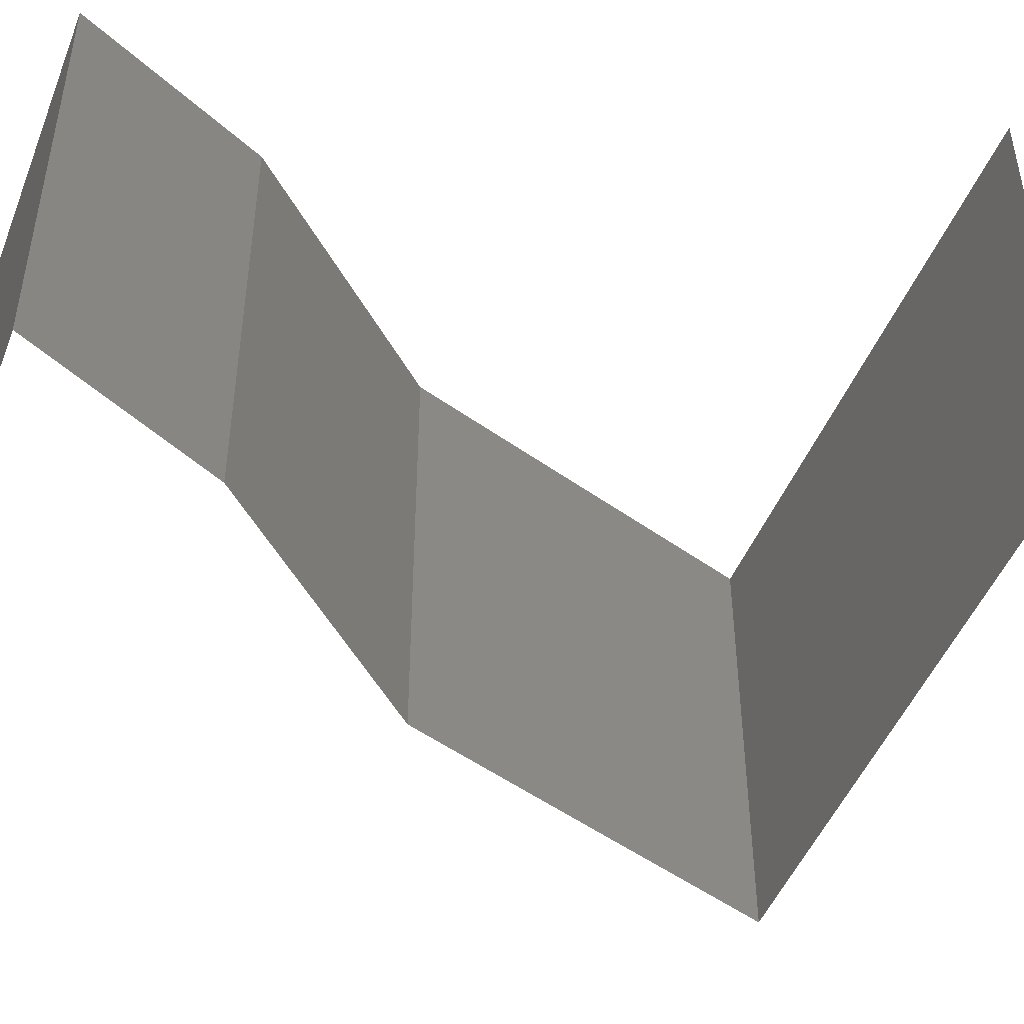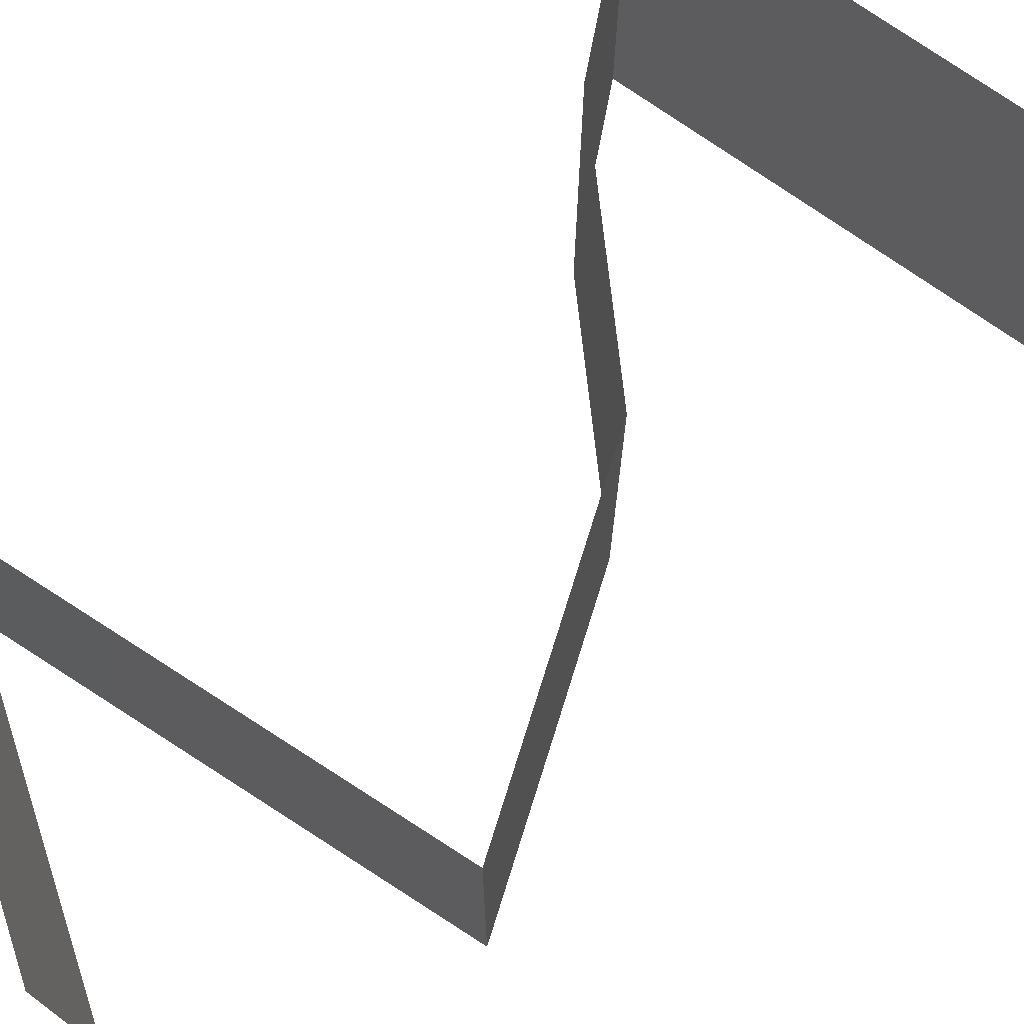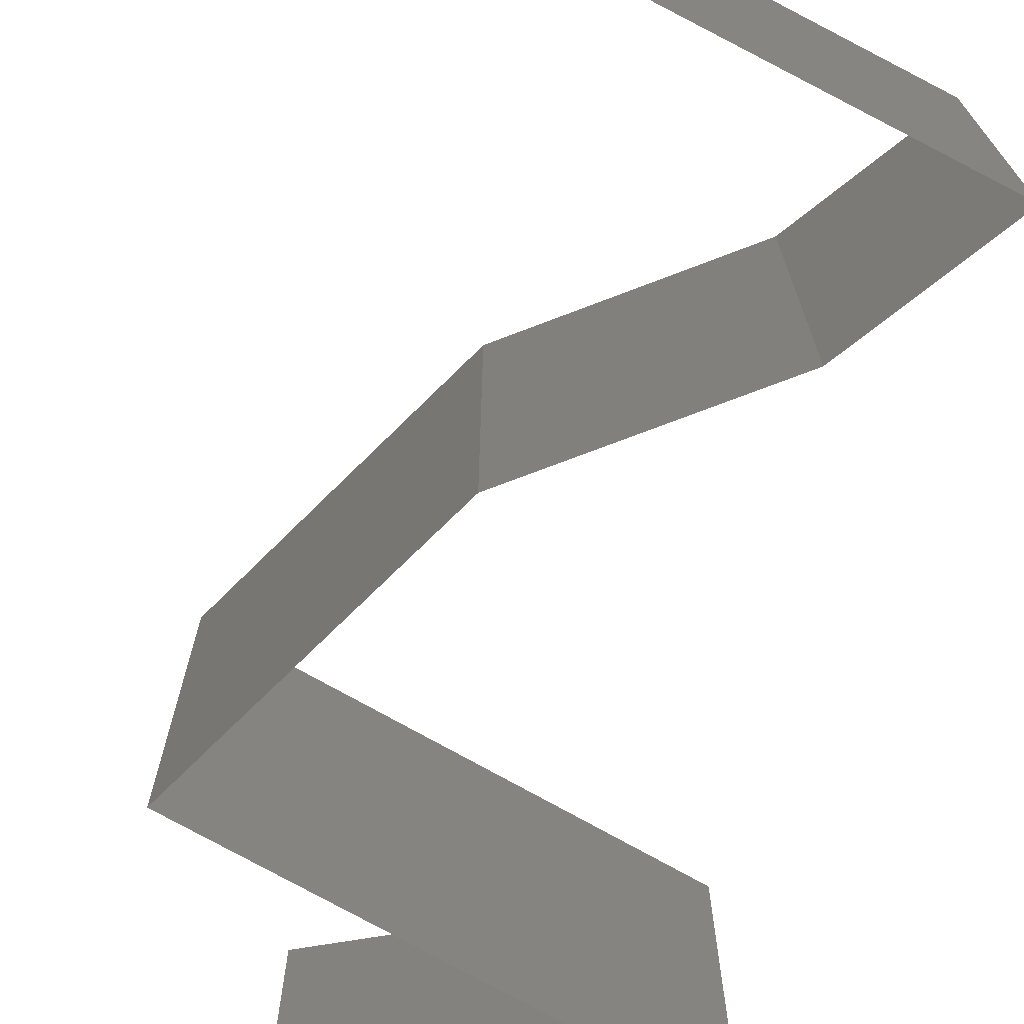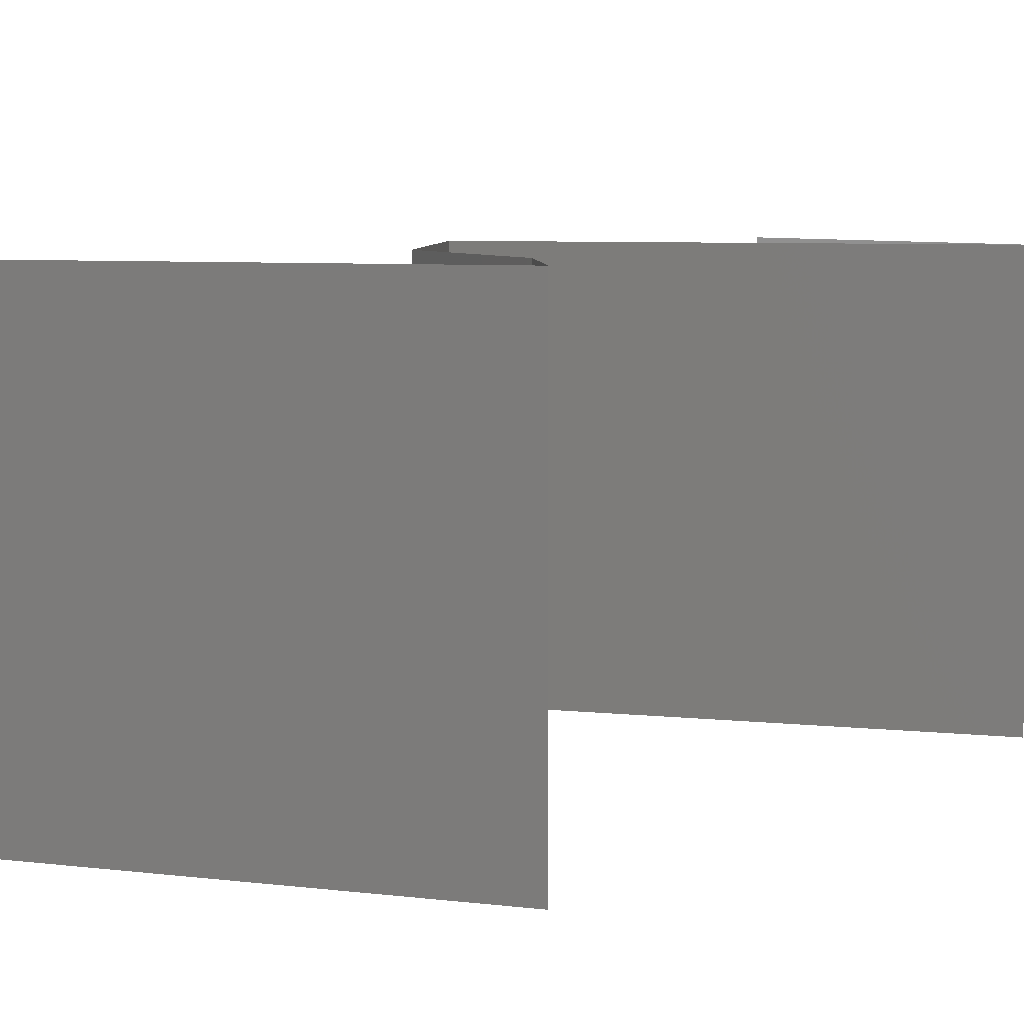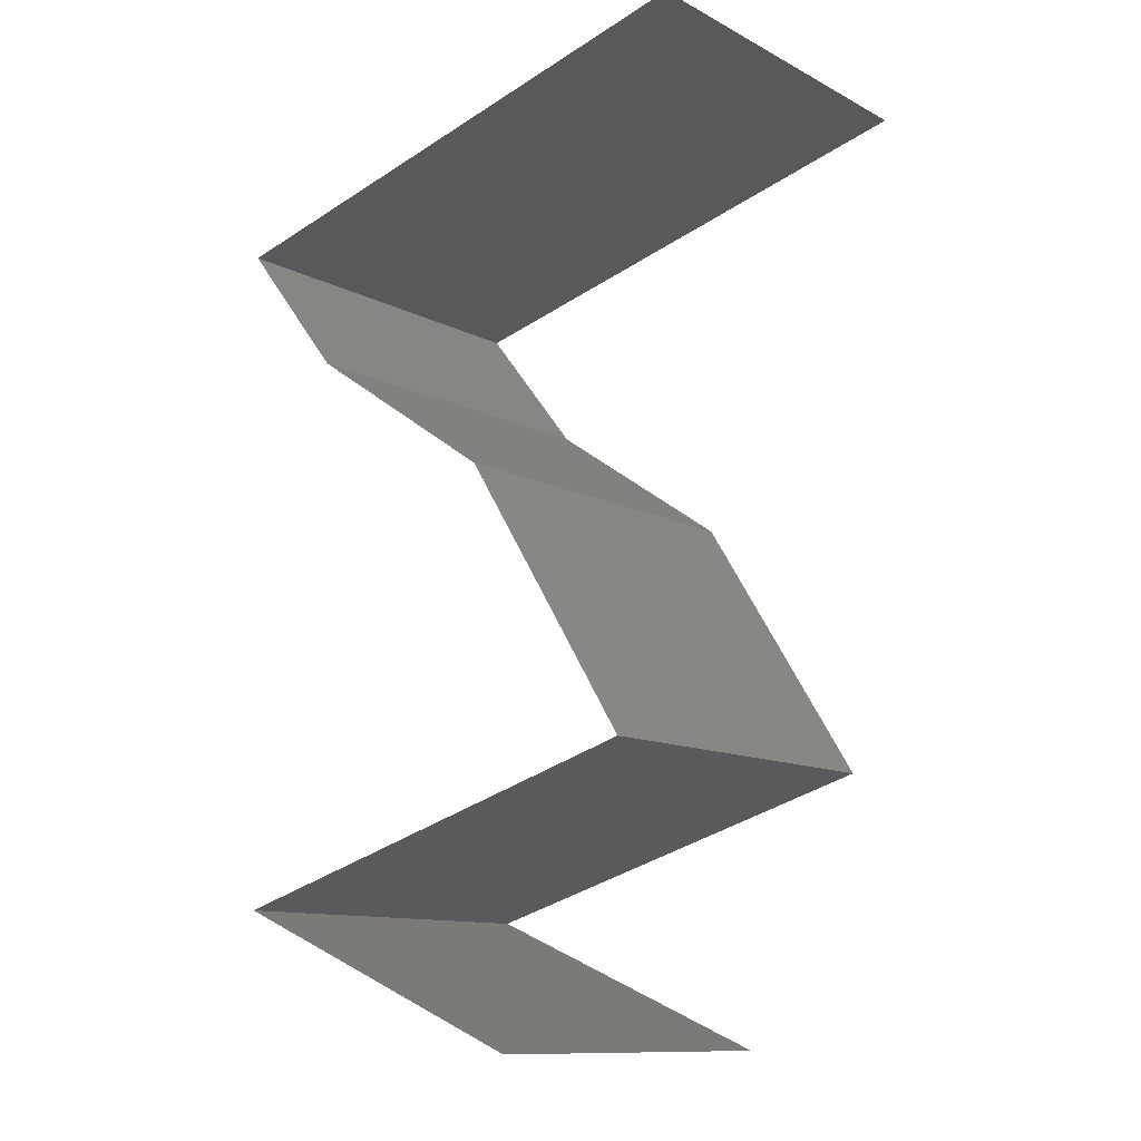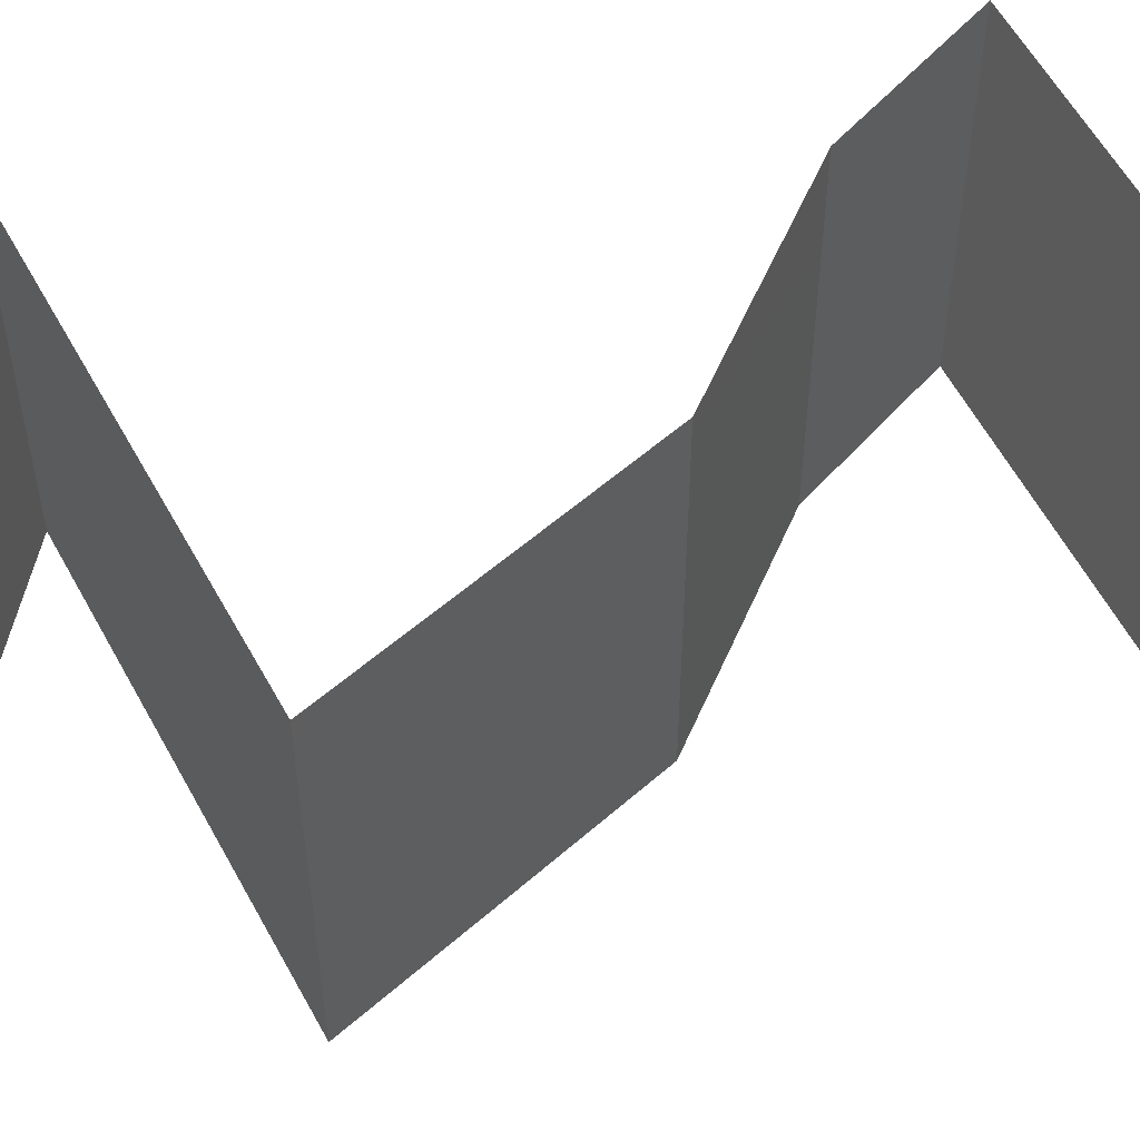
<metadata>
{"format":"stl","ext":"stl","renderer":"f3d","projection":"perspective","resolution":1024,"background":"white","views":[{"elev":-50.4,"azim":-96.3,"up":"+Z"},{"elev":74.4,"azim":49.4,"up":"+Z"},{"elev":-72.1,"azim":166.8,"up":"+Z"},{"elev":6.2,"azim":-144.5,"up":"+Z"},{"elev":-11.6,"azim":39.2,"up":"+Y"},{"elev":53.9,"azim":78.6,"up":"+Z"}]}
</metadata>
<code>
# stl→obj: 57 verts, 82 faces
v 0.02917 0.05451 0
v 0.0198 0.05214 0
v 0.02449 0.05332 0.01051
v 0.03158 0.05512 0.007492
v 0.01739 0.05153 0.007492
v 0.0198 0.05214 0.02
v 0.02917 0.05451 0.02
v 0.03853 0.05688 0
v 0.01044 0.04977 0
v 0.01044 0.04977 0.01
v 0.03853 0.05688 0.01
v 0.03246 0.05534 0.0136
v 0.01651 0.05131 0.0136
v 0.03853 0.05688 0.02
v 0.01044 0.04977 0.02
v 0.01325 0.04621 0.015
v 0.01606 0.04266 0
v 0.01606 0.04266 0.01
v 0.01325 0.04621 0.005
v 0.01606 0.04266 0.02
v 0.02129 0.0391 0
v 0.02652 0.03555 0.01
v 0.02129 0.0391 0.02
v 0.02652 0.03555 0
v 0.02652 0.03555 0.02
v 0.02875 0.03199 0.015
v 0.03097 0.02844 0
v 0.03097 0.02844 0.01
v 0.02875 0.03199 0.005
v 0.03097 0.02844 0.02
v 0.0354 0.02133 0
v 0.0354 0.02133 0.01
v 0.03319 0.02488 0.005
v 0.03319 0.02488 0.015
v 0.0354 0.02133 0.02
v 0.02746 0.01896 0
v 0.01952 0.01659 0
v 0.02349 0.01777 0.007472
v 0.01159 0.01422 0
v 0.01159 0.01422 0.01
v 0.01704 0.01585 0.006281
v 0.02995 0.0197 0.006281
v 0.0292 0.01948 0.01312
v 0.01159 0.01422 0.02
v 0.01779 0.01607 0.01312
v 0.02349 0.01777 0.01499
v 0.02746 0.01896 0.02
v 0.01952 0.01659 0.02
v 0.02012 0.01066 0
v 0.01853 0.01133 0.007682
v 0.02865 0.00711 0.01
v 0.02865 0.00711 0.02
v 0.02234 0.009738 0.01321
v 0.02012 0.01066 0.02
v 0.01677 0.01206 0.01422
v 0.02865 0.00711 0
v 0.02438 0.008887 0.005
f 1 2 3
f 1 3 4
f 3 2 5
f 6 7 3
f 8 1 4
f 2 9 5
f 9 10 5
f 11 8 4
f 3 7 12
f 6 3 13
f 14 11 12
f 10 15 13
f 15 6 13
f 7 14 12
f 4 3 12
f 3 5 13
f 11 4 12
f 5 10 13
f 15 10 16
f 17 18 19
f 10 9 19
f 18 20 16
f 18 10 19
f 20 15 16
f 10 18 16
f 9 17 19
f 21 22 18
f 22 23 18
f 21 18 17
f 18 23 20
f 22 21 24
f 23 22 25
f 25 22 26
f 27 28 29
f 22 24 29
f 28 30 26
f 30 25 26
f 28 22 29
f 24 27 29
f 22 28 26
f 31 32 33
f 30 28 34
f 32 35 34
f 28 27 33
f 28 32 34
f 32 28 33
f 27 31 33
f 35 30 34
f 36 37 38
f 39 40 41
f 32 31 42
f 35 32 43
f 40 44 45
f 46 38 45
f 38 46 43
f 38 41 45
f 42 38 43
f 31 36 42
f 37 39 41
f 47 35 43
f 44 48 45
f 48 47 46
f 38 37 41
f 36 38 42
f 46 47 43
f 48 46 45
f 41 40 45
f 32 42 43
f 39 49 50
f 40 39 50
f 51 52 53
f 52 54 53
f 44 40 55
f 56 51 57
f 54 44 55
f 49 56 57
f 51 53 57
f 53 50 57
f 55 40 50
f 50 49 57
f 55 50 53
f 54 55 53

</code>
